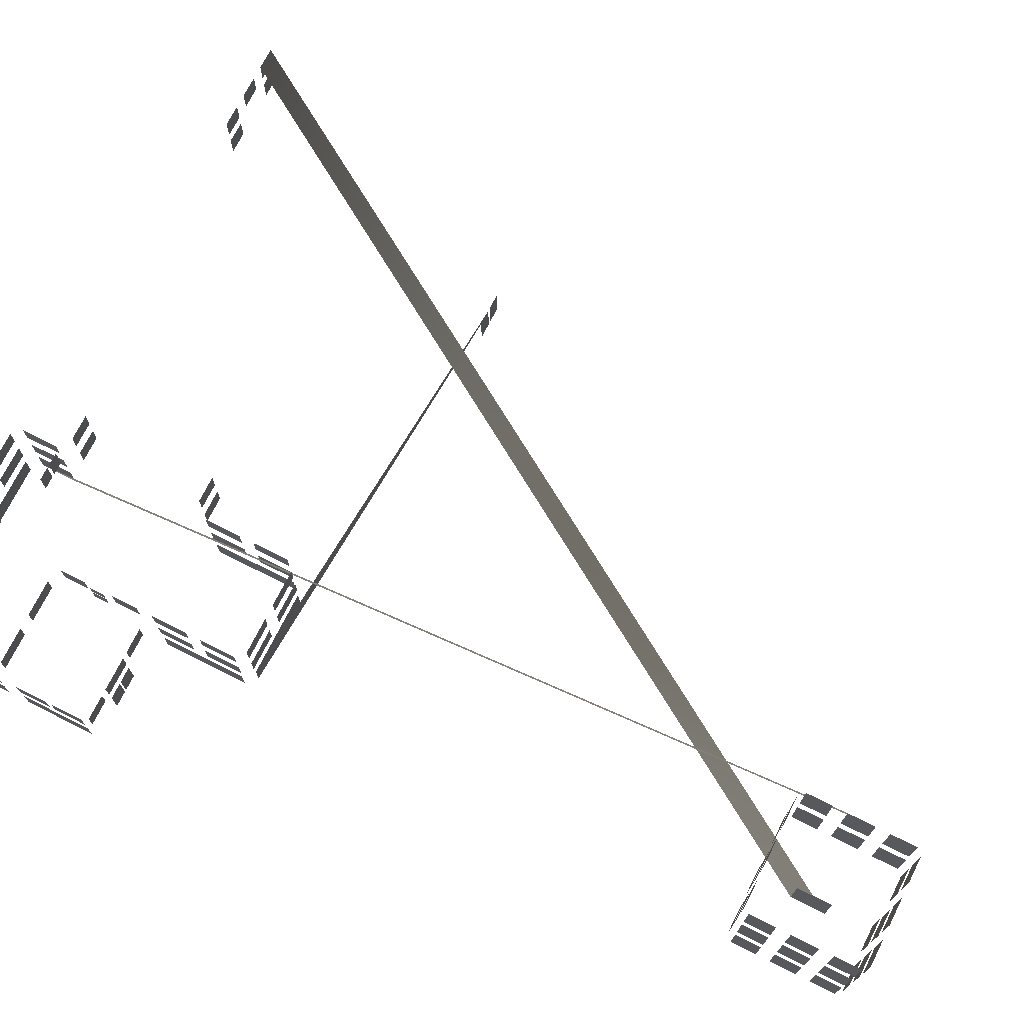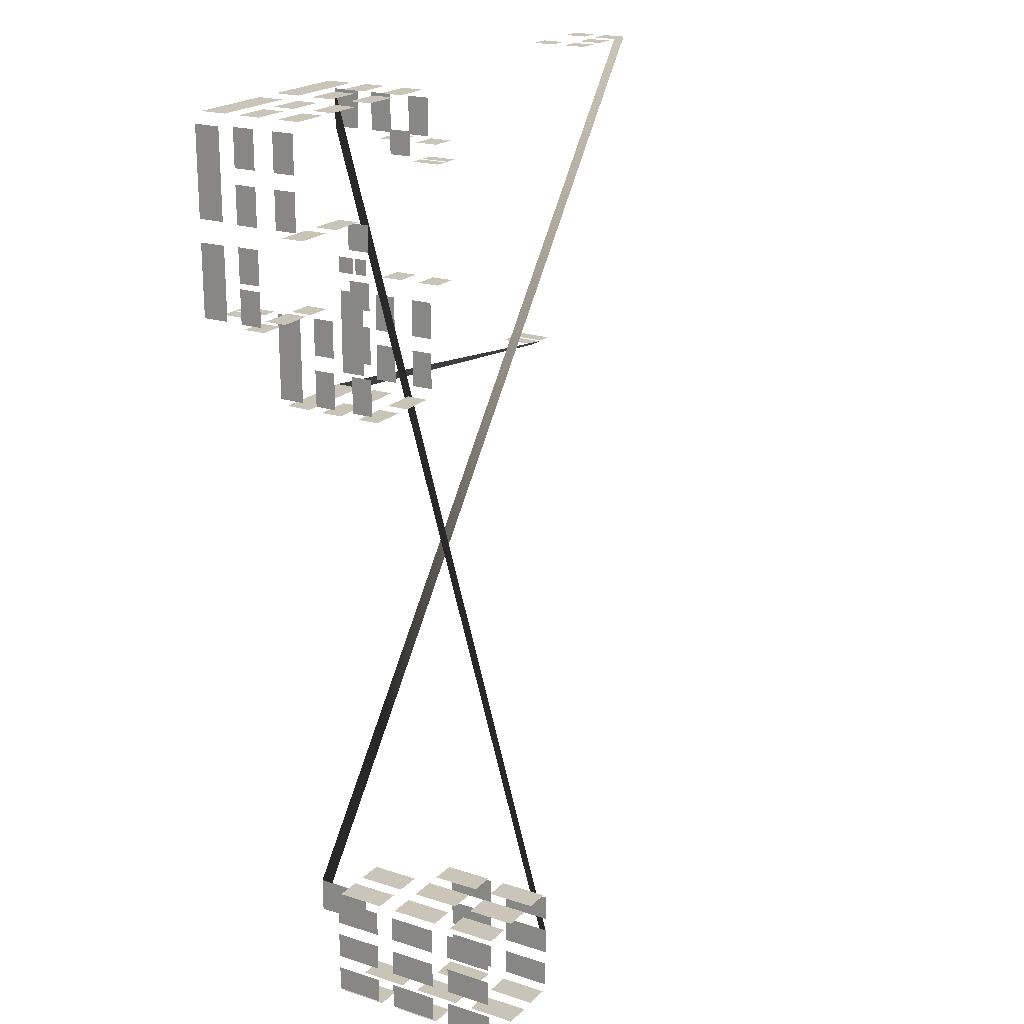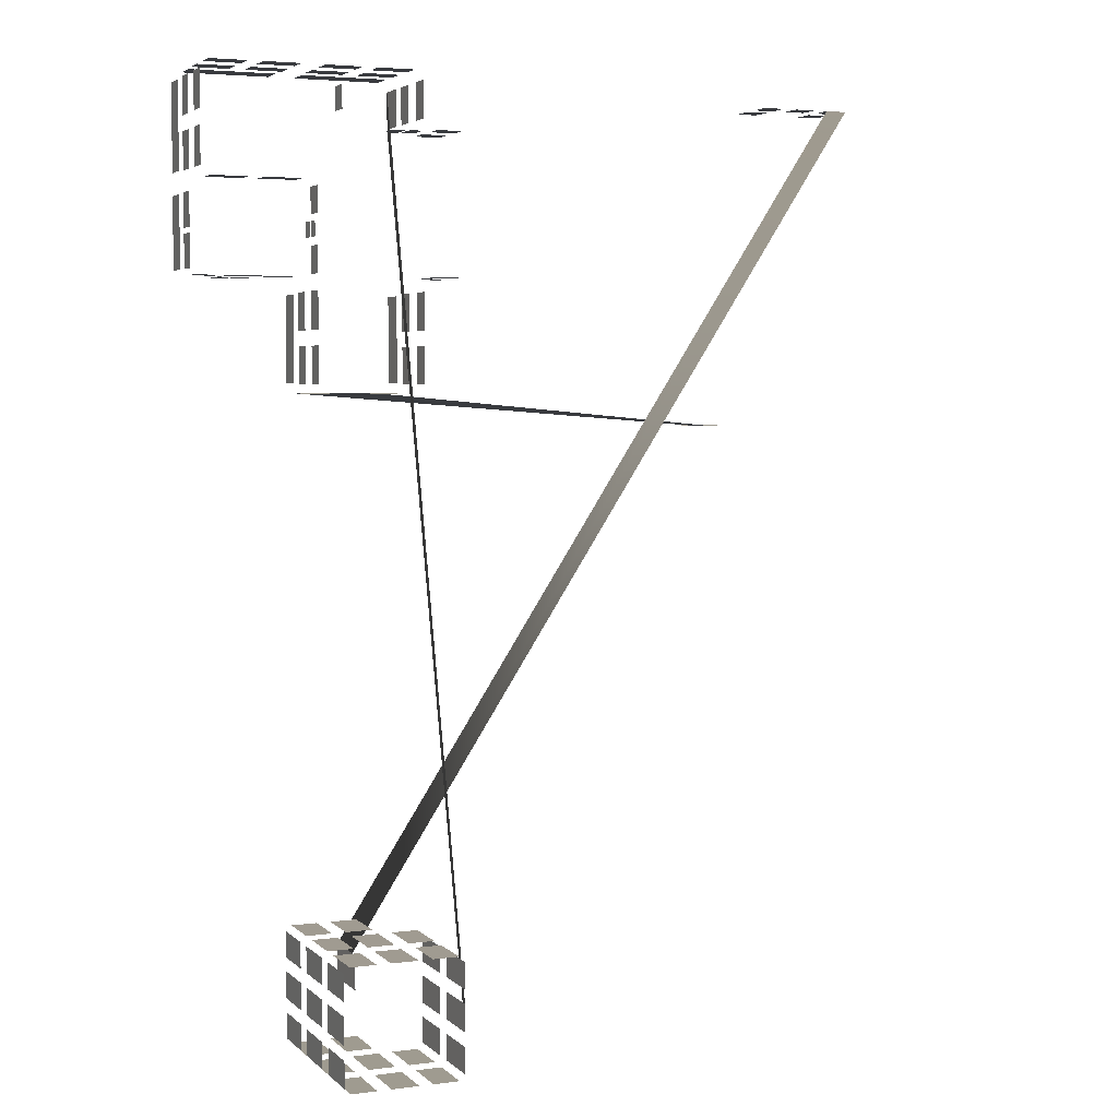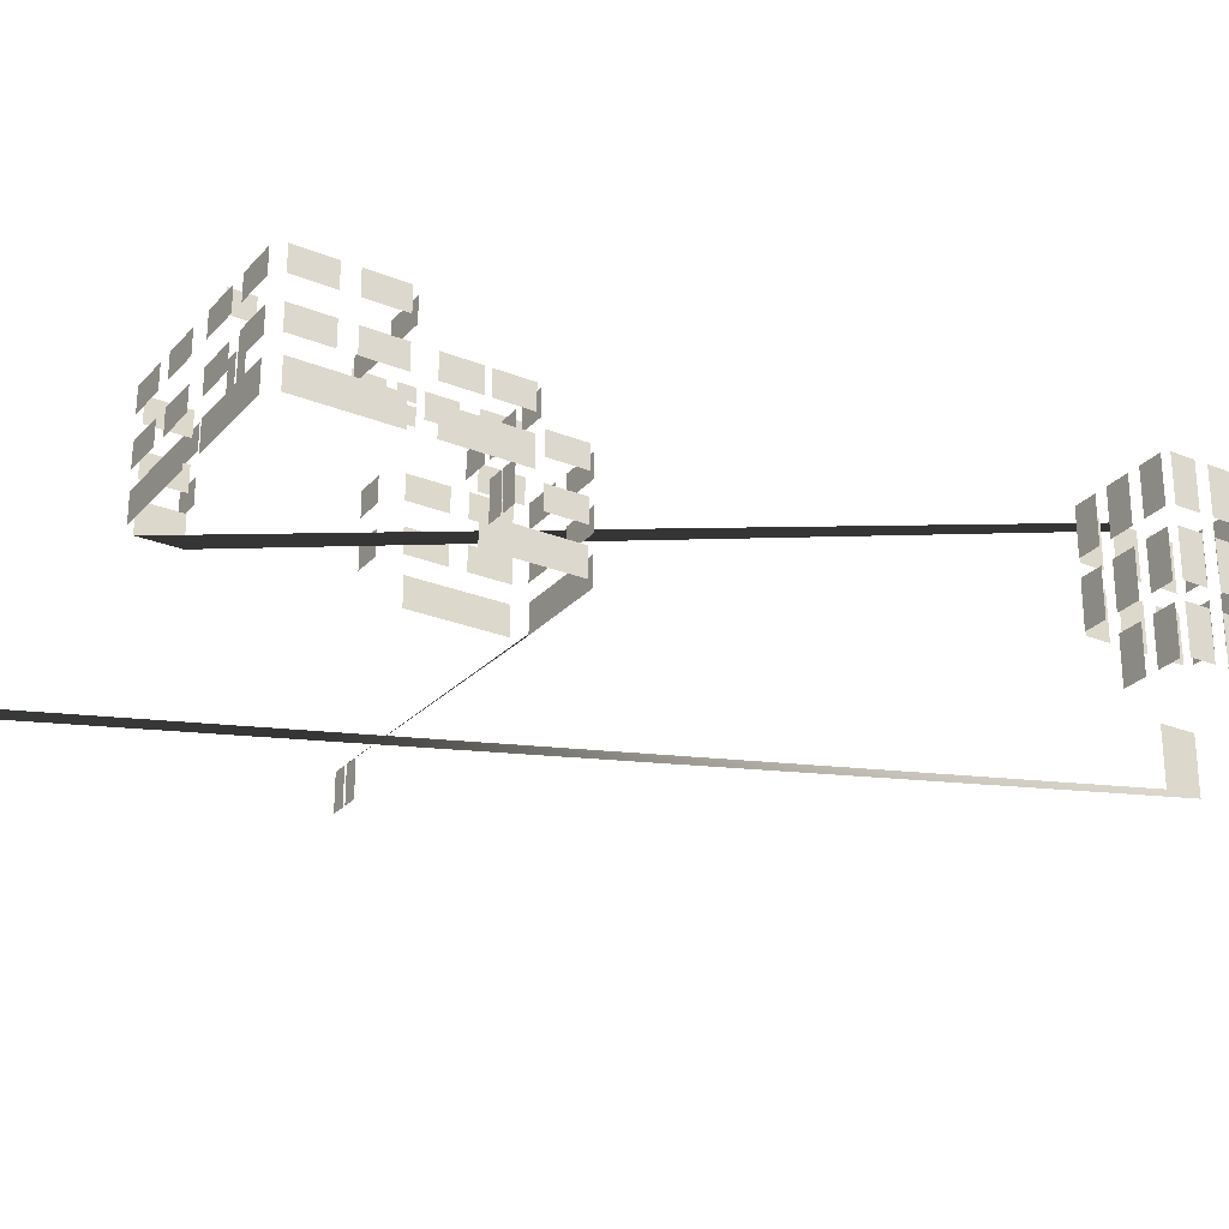
<metadata>
{"format":"obj","ext":"obj","renderer":"f3d","projection":"perspective","resolution":1024,"background":"white","views":[{"elev":72.7,"azim":116.7,"up":"+Y"},{"elev":20.3,"azim":120.6,"up":"+Z"},{"elev":4.1,"azim":157.0,"up":"+Z"},{"elev":-26.7,"azim":57.9,"up":"+Y"}]}
</metadata>
<code>
o model_7
v -2516 92.43 826.8
v -2658 92.43 826.8
v -2516 422.8 826.8
v -2658 422.8 826.8
v -2342 92.43 826.8
v -2484 92.43 826.8
v -2342 422.8 826.8
v -2484 422.8 826.8
v 1385 82.27 1127
v 614.3 82.27 1127
v 1385 316.2 1127
v 614.3 316.2 1127
v 1788 658.9 2127
v 1788 461.1 2127
v 1559 658.9 2127
v 1559 461.1 2127
v 1474 82.27 1986
v 1474 82.27 1215
v 1474 316.2 1986
v 1474 316.2 1215
v 2474 658.9 2823
v 2474 461.1 2823
v 2474 658.9 2524
v 2474 461.1 2524
v 2474 658.9 2476
v 2474 461.1 2476
v 2474 658.9 2178
v 2474 461.1 2178
v 2152 461.1 2127
v 1847 461.1 2127
v 2152 658.9 2127
v 1847 658.9 2127
v 2440 461.1 2127
v 2213 461.1 2127
v 2440 658.9 2127
v 2213 658.9 2127
v 2067 845.1 2925
v 2067 1043 2925
v 2395 845.1 2925
v 2395 1043 2925
v 1933 1043 2925
v 1933 845.1 2925
v 1604 1043 2925
v 1604 845.1 2925
v 1474 845.1 2874
v 1474 845.1 2642
v 1474 1043 2874
v 1474 1043 2642
v 1474 1043 2139
v 1474 1043 2378
v 1474 845.1 2139
v 1474 845.1 2378
v 526.4 316.2 1986
v 526.4 316.2 1215
v 526.4 82.27 1986
v 526.4 82.27 1215
v 604.6 1043 3875
v 604.6 845.1 3875
v 932.8 1043 3875
v 932.8 845.1 3875
v 604.6 658.9 3875
v 604.6 461.1 3875
v 932.8 658.9 3875
v 932.8 461.1 3875
v 1067 658.9 3875
v 1067 461.1 3875
v 1396 658.9 3875
v 1396 461.1 3875
v 1067 1043 3875
v 1067 845.1 3875
v 1396 1043 3875
v 1396 845.1 3875
v 1604 1043 3875
v 1604 845.1 3875
v 1933 1043 3875
v 1933 845.1 3875
v 1604 658.9 3875
v 1604 461.1 3875
v 1933 658.9 3875
v 1933 461.1 3875
v 2067 658.9 3875
v 2067 461.1 3875
v 2395 658.9 3875
v 2395 461.1 3875
v 2067 1043 3875
v 2067 845.1 3875
v 2395 1043 3875
v 2395 845.1 3875
v 2474 316.2 2182
v 2474 316.2 2818
v 2474 82.27 2182
v 2474 82.27 2818
v 2474 1043 3795
v 2474 845.1 3795
v 2474 1043 3466
v 2474 845.1 3466
v 2474 658.9 3795
v 2474 461.1 3795
v 2474 658.9 3466
v 2474 461.1 3466
v 2474 658.9 3334
v 2474 461.1 3334
v 2474 658.9 3005
v 2474 461.1 3005
v 2474 1043 3334
v 2474 845.1 3334
v 2474 1043 3005
v 2474 845.1 3005
v 1385 316.2 3875
v 614.3 316.2 3875
v 1385 82.27 3875
v 614.3 82.27 3875
v 526.4 658.9 3466
v 526.4 461.1 3466
v 526.4 658.9 3795
v 526.4 461.1 3795
v 526.4 1043 3466
v 526.4 845.1 3466
v 526.4 1043 3795
v 526.4 845.1 3795
v 526.4 1043 1204
v 526.4 845.1 1204
v 526.4 1043 1533
v 526.4 845.1 1533
v 526.4 658.9 1204
v 526.4 461.1 1204
v 526.4 658.9 1533
v 526.4 461.1 1533
v 526.4 658.9 1668
v 526.4 461.1 1668
v 526.4 658.9 1996
v 526.4 461.1 1996
v 526.4 1043 1668
v 526.4 845.1 1668
v 526.4 1043 1996
v 526.4 845.1 1996
v 1474 1043 1996
v 1474 845.1 1996
v 1474 1043 1668
v 1474 845.1 1668
v 1474 658.9 1996
v 1474 461.1 1996
v 1474 658.9 1668
v 1474 461.1 1668
v 1474 658.9 1533
v 1474 461.1 1533
v 1474 658.9 1204
v 1474 461.1 1204
v 1474 1043 1533
v 1474 845.1 1533
v 1474 1043 1204
v 1474 845.1 1204
v 2474 316.2 3014
v 2474 316.2 3786
v 2474 82.27 3014
v 2474 82.27 3786
v 1396 1043 1127
v 1396 845.1 1127
v 1067 1043 1127
v 1067 845.1 1127
v 1396 658.9 1127
v 1396 461.1 1127
v 1067 658.9 1127
v 1067 461.1 1127
v 932.8 658.9 1127
v 932.8 461.1 1127
v 604.6 658.9 1127
v 604.6 461.1 1127
v 932.8 1043 1127
v 932.8 845.1 1127
v 604.6 1043 1127
v 604.6 845.1 1127
v 1496 1035 2582
v 1496 924.5 2582
v 1496 1035 2446
v 1496 924.5 2446
v 1496 897.1 2582
v 1496 759.7 2582
v 1496 897.1 2446
v 1496 759.7 2446
v 2008 24.77 2127
v 2008 328.6 2127
v 2150 24.77 2127
v 2150 328.6 2127
v 1992 328.6 2127
v 1992 24.77 2127
v 1849 328.6 2127
v 1849 24.77 2127
v 916.2 1139 3323
v 800 1139 3323
v 916.2 1388 3323
v 800 1388 3323
v 656.3 1388 3323
v 771.6 1388 3323
v 656.3 1139 3323
v 771.6 1139 3323
v 1369 1406 3469
v 1369 1406 3673
v 1369 1216 3469
v 1369 1216 3673
v 2386 316.2 3875
v 1615 316.2 3875
v 2386 82.27 3875
v 1615 82.27 3875
v 172.7 1044 2127
v 405.2 1044 2127
v 172.7 843.7 2127
v 405.2 843.7 2127
v 172.7 660.2 2127
v 405.2 660.2 2127
v 172.7 459.8 2127
v 405.2 459.8 2127
v 405.2 843.7 3374
v 405.2 1044 3374
v 172.7 843.7 3374
v 172.7 1044 3374
v 405.2 459.8 3374
v 405.2 660.2 3374
v 172.7 459.8 3374
v 172.7 660.2 3374
v 526.4 320 3795
v 526.4 320 3466
v 526.4 78.48 3795
v 526.4 78.48 3466
v 655.4 2321 -3881
v 655.4 2321 -4119
v 655.4 1885 -3881
v 655.4 1885 -4119
v 655.4 2321 -3529
v 655.4 2321 -3758
v 655.4 1885 -3529
v 655.4 1885 -3758
v 655.4 2321 -4242
v 655.4 2321 -4471
v 655.4 1885 -4242
v 655.4 1885 -4471
v 1697 2321 -4119
v 1697 2321 -3881
v 1697 1885 -4119
v 1697 1885 -3881
v 1697 2321 -3758
v 1697 2321 -3529
v 1697 1885 -3758
v 1697 1885 -3529
v 1647 2321 -3479
v 1418 2321 -3479
v 1647 1885 -3479
v 1418 1885 -3479
v 1295 2321 -3479
v 1057 2321 -3479
v 1295 1885 -3479
v 1057 1885 -3479
v 934.1 2321 -3479
v 704.6 2321 -3479
v 934.1 1885 -3479
v 704.6 1885 -3479
v 1697 1122 -3881
v 1697 685.6 -3881
v 1697 1122 -4119
v 1697 685.6 -4119
v 655.4 1721 -3881
v 655.4 1721 -4119
v 655.4 1285 -3881
v 655.4 1285 -4119
v 655.4 1721 -4242
v 655.4 1721 -4471
v 655.4 1285 -4242
v 655.4 1285 -4471
v 1697 1721 -3758
v 1697 1721 -3529
v 1697 1285 -3758
v 1697 1285 -3529
v 655.4 1721 -3529
v 655.4 1721 -3758
v 655.4 1285 -3529
v 655.4 1285 -3758
v 1697 1721 -4242
v 1697 1285 -4242
v 1697 1721 -4471
v 1697 1285 -4471
v 1697 1721 -4119
v 1697 1721 -3881
v 1697 1285 -4119
v 1697 1285 -3881
v 1697 1122 -3758
v 1697 1122 -3529
v 1697 685.6 -3758
v 1697 685.6 -3529
v 1697 1122 -4471
v 1697 1122 -4242
v 1697 685.6 -4471
v 1697 685.6 -4242
v 1295 1122 -3479
v 1057 1122 -3479
v 1295 685.6 -3479
v 1057 685.6 -3479
v 1295 1721 -3479
v 1057 1721 -3479
v 1295 1285 -3479
v 1057 1285 -3479
v 934.1 1721 -3479
v 704.6 1721 -3479
v 934.1 1285 -3479
v 704.6 1285 -3479
v 1647 1122 -3479
v 1418 1122 -3479
v 1647 685.6 -3479
v 1418 685.6 -3479
v 1647 1721 -3479
v 1418 1721 -3479
v 1647 1285 -3479
v 1418 1285 -3479
v 1057 2321 -4521
v 1295 2321 -4521
v 1057 1885 -4521
v 1295 1885 -4521
v 1418 2321 -4521
v 1647 2321 -4521
v 1418 1885 -4521
v 1647 1885 -4521
v 704.6 2321 -4521
v 934.1 2321 -4521
v 704.6 1885 -4521
v 934.1 1885 -4521
v 1418 1285 -4521
v 1418 1721 -4521
v 1647 1285 -4521
v 1647 1721 -4521
v 1418 1122 -4521
v 1647 1122 -4521
v 1418 685.6 -4521
v 1647 685.6 -4521
v 1295 1122 -4521
v 1295 685.6 -4521
v 1057 1122 -4521
v 1057 685.6 -4521
v 1057 1721 -4521
v 1295 1721 -4521
v 1057 1285 -4521
v 1295 1285 -4521
v 704.6 1721 -4521
v 934.1 1721 -4521
v 704.6 1285 -4521
v 934.1 1285 -4521
v 1697 2321 -4471
v 1697 2321 -4242
v 1697 1885 -4471
v 1697 1885 -4242
v 1016 522 -3840
v 1016 522 -4160
v 1016 13.35 -3840
v 1016 13.35 -4160
v -3620 631.6 3759
v -3820 631.6 3759
v -3620 413.2 3759
v -3820 413.2 3759
v -3620 288.8 3759
v -3820 288.8 3759
v -3620 70.34 3759
v -3820 70.34 3759
v -2971 288.8 3759
v -3171 288.8 3759
v -2971 70.34 3759
v -3171 70.34 3759
v -2971 631.6 3759
v -3171 631.6 3759
v -2971 413.2 3759
v -3171 413.2 3759
v -3295 631.6 3759
v -3495 631.6 3759
v -3295 413.2 3759
v -3495 413.2 3759
f 1 2 3
f 2 4 3
f 3 4 4
f 4 5 4
f 4 5 5
f 5 6 5
f 5 6 7
f 6 8 7
f 7 8 9
f 8 10 9
f 9 10 11
f 10 12 11
f 11 12 12
f 12 13 12
f 12 13 13
f 13 14 13
f 13 14 15
f 14 16 15
f 15 16 16
f 16 17 16
f 16 17 17
f 17 18 17
f 17 18 19
f 18 20 19
f 19 20 20
f 20 21 20
f 20 21 21
f 21 22 21
f 21 22 23
f 22 24 23
f 23 24 24
f 24 25 24
f 24 25 25
f 25 26 25
f 25 26 27
f 26 28 27
f 27 28 28
f 28 29 28
f 28 29 29
f 29 30 29
f 29 30 31
f 30 32 31
f 31 32 32
f 32 33 32
f 32 33 33
f 33 34 33
f 33 34 35
f 34 36 35
f 35 36 36
f 36 37 36
f 36 37 37
f 37 38 37
f 37 38 39
f 38 40 39
f 39 40 40
f 40 41 40
f 40 41 41
f 41 42 41
f 41 42 43
f 42 44 43
f 43 44 44
f 44 45 44
f 44 45 45
f 45 46 45
f 45 46 47
f 46 48 47
f 47 48 48
f 48 49 48
f 48 49 49
f 49 50 49
f 49 50 51
f 50 52 51
f 51 52 52
f 52 53 52
f 52 53 53
f 53 54 53
f 53 54 55
f 54 56 55
f 55 56 56
f 56 57 56
f 56 57 57
f 57 58 57
f 57 58 59
f 58 60 59
f 59 60 60
f 60 61 60
f 60 61 61
f 61 62 61
f 61 62 63
f 62 64 63
f 63 64 64
f 64 65 64
f 64 65 65
f 65 66 65
f 65 66 67
f 66 68 67
f 67 68 68
f 68 69 68
f 68 69 69
f 69 70 69
f 69 70 71
f 70 72 71
f 71 72 72
f 72 73 72
f 72 73 73
f 73 74 73
f 73 74 75
f 74 76 75
f 75 76 76
f 76 77 76
f 76 77 77
f 77 78 77
f 77 78 79
f 78 80 79
f 79 80 80
f 80 81 80
f 80 81 81
f 81 82 81
f 81 82 83
f 82 84 83
f 83 84 84
f 84 85 84
f 84 85 85
f 85 86 85
f 85 86 87
f 86 88 87
f 87 88 88
f 88 89 88
f 88 89 89
f 89 90 89
f 89 90 91
f 90 92 91
f 91 92 92
f 92 93 92
f 92 93 93
f 93 94 93
f 93 94 95
f 94 96 95
f 95 96 96
f 96 97 96
f 96 97 97
f 97 98 97
f 97 98 99
f 98 100 99
f 99 100 100
f 100 101 100
f 100 101 101
f 101 102 101
f 101 102 103
f 102 104 103
f 103 104 104
f 104 105 104
f 104 105 105
f 105 106 105
f 105 106 107
f 106 108 107
f 107 108 108
f 108 109 108
f 108 109 109
f 109 110 109
f 109 110 111
f 110 112 111
f 111 112 112
f 112 113 112
f 112 113 113
f 113 114 113
f 113 114 115
f 114 116 115
f 115 116 116
f 116 117 116
f 116 117 117
f 117 118 117
f 117 118 119
f 118 120 119
f 119 120 120
f 120 121 120
f 120 121 121
f 121 122 121
f 121 122 123
f 122 124 123
f 123 124 124
f 124 125 124
f 124 125 125
f 125 126 125
f 125 126 127
f 126 128 127
f 127 128 128
f 128 129 128
f 128 129 129
f 129 130 129
f 129 130 131
f 130 132 131
f 131 132 132
f 132 133 132
f 132 133 133
f 133 134 133
f 133 134 135
f 134 136 135
f 135 136 136
f 136 137 136
f 136 137 137
f 137 138 137
f 137 138 139
f 138 140 139
f 139 140 140
f 140 141 140
f 140 141 141
f 141 142 141
f 141 142 143
f 142 144 143
f 143 144 144
f 144 145 144
f 144 145 145
f 145 146 145
f 145 146 147
f 146 148 147
f 147 148 148
f 148 149 148
f 148 149 149
f 149 150 149
f 149 150 151
f 150 152 151
f 151 152 152
f 152 153 152
f 152 153 153
f 153 154 153
f 153 154 155
f 154 156 155
f 155 156 156
f 156 157 156
f 156 157 157
f 157 158 157
f 157 158 159
f 158 160 159
f 159 160 160
f 160 161 160
f 160 161 161
f 161 162 161
f 161 162 163
f 162 164 163
f 163 164 164
f 164 165 164
f 164 165 165
f 165 166 165
f 165 166 167
f 166 168 167
f 167 168 168
f 168 169 168
f 168 169 169
f 169 170 169
f 169 170 171
f 170 172 171
f 171 172 172
f 172 173 172
f 172 173 173
f 173 174 173
f 173 174 175
f 174 176 175
f 175 176 176
f 176 177 176
f 176 177 177
f 177 178 177
f 177 178 179
f 178 180 179
f 179 180 180
f 180 181 180
f 180 181 181
f 181 182 181
f 181 182 183
f 182 184 183
f 183 184 184
f 184 185 184
f 184 185 185
f 185 186 185
f 185 186 187
f 186 188 187
f 187 188 188
f 188 189 188
f 188 189 189
f 189 190 189
f 189 190 191
f 190 192 191
f 191 192 192
f 192 193 192
f 192 193 193
f 193 194 193
f 193 194 195
f 194 196 195
f 195 196 196
f 196 197 196
f 196 197 197
f 197 198 197
f 197 198 199
f 198 200 199
f 199 200 200
f 200 201 200
f 200 201 201
f 201 202 201
f 201 202 203
f 202 204 203
f 203 204 204
f 204 205 204
f 204 205 205
f 205 206 205
f 205 206 207
f 206 208 207
f 207 208 208
f 208 209 208
f 208 209 209
f 209 210 209
f 209 210 211
f 210 212 211
f 211 212 212
f 212 213 212
f 212 213 213
f 213 214 213
f 213 214 215
f 214 216 215
f 215 216 216
f 216 217 216
f 216 217 217
f 217 218 217
f 217 218 219
f 218 220 219
f 219 220 220
f 220 221 220
f 220 221 221
f 221 222 221
f 221 222 223
f 222 224 223
f 223 224 225
f 224 226 225
f 225 226 227
f 226 228 227
f 227 228 228
f 228 229 228
f 228 229 229
f 229 230 229
f 229 230 231
f 230 232 231
f 231 232 232
f 232 233 232
f 232 233 233
f 233 234 233
f 233 234 235
f 234 236 235
f 235 236 236
f 236 237 236
f 236 237 237
f 237 238 237
f 237 238 239
f 238 240 239
f 239 240 240
f 240 241 240
f 240 241 241
f 241 242 241
f 241 242 243
f 242 244 243
f 243 244 244
f 244 245 244
f 244 245 245
f 245 246 245
f 245 246 247
f 246 248 247
f 247 248 248
f 248 249 248
f 248 249 249
f 249 250 249
f 249 250 251
f 250 252 251
f 251 252 252
f 252 253 252
f 252 253 253
f 253 254 253
f 253 254 255
f 254 256 255
f 255 256 256
f 256 257 256
f 256 257 257
f 257 258 257
f 257 258 259
f 258 260 259
f 259 260 260
f 260 261 260
f 260 261 261
f 261 262 261
f 261 262 263
f 262 264 263
f 263 264 264
f 264 265 264
f 264 265 265
f 265 266 265
f 265 266 267
f 266 268 267
f 267 268 268
f 268 269 268
f 268 269 269
f 269 270 269
f 269 270 271
f 270 272 271
f 271 272 272
f 272 273 272
f 272 273 273
f 273 274 273
f 273 274 275
f 274 276 275
f 275 276 276
f 276 277 276
f 276 277 277
f 277 278 277
f 277 278 279
f 278 280 279
f 279 280 280
f 280 281 280
f 280 281 281
f 281 282 281
f 281 282 283
f 282 284 283
f 283 284 284
f 284 285 284
f 284 285 285
f 285 286 285
f 285 286 287
f 286 288 287
f 287 288 288
f 288 289 288
f 288 289 289
f 289 290 289
f 289 290 291
f 290 292 291
f 291 292 292
f 292 293 292
f 292 293 293
f 293 294 293
f 293 294 295
f 294 296 295
f 295 296 296
f 296 297 296
f 296 297 297
f 297 298 297
f 297 298 299
f 298 300 299
f 299 300 300
f 300 301 300
f 300 301 301
f 301 302 301
f 301 302 303
f 302 304 303
f 303 304 304
f 304 305 304
f 304 305 305
f 305 306 305
f 305 306 307
f 306 308 307
f 307 308 308
f 308 309 308
f 308 309 309
f 309 310 309
f 309 310 311
f 310 312 311
f 311 312 312
f 312 313 312
f 312 313 313
f 313 314 313
f 313 314 315
f 314 316 315
f 315 316 316
f 316 317 316
f 316 317 317
f 317 318 317
f 317 318 319
f 318 320 319
f 319 320 320
f 320 321 320
f 320 321 321
f 321 322 321
f 321 322 323
f 322 324 323
f 323 324 324
f 324 325 324
f 324 325 325
f 325 326 325
f 325 326 327
f 326 328 327
f 327 328 328
f 328 329 328
f 328 329 329
f 329 330 329
f 329 330 331
f 330 332 331
f 331 332 332
f 332 333 332
f 332 333 333
f 333 334 333
f 333 334 335
f 334 336 335
f 335 336 336
f 336 337 336
f 336 337 337
f 337 338 337
f 337 338 339
f 338 340 339
f 339 340 340
f 340 341 340
f 340 341 341
f 341 342 341
f 341 342 343
f 342 344 343
f 343 344 344
f 344 345 344
f 344 345 345
f 345 346 345
f 345 346 347
f 346 348 347
f 347 348 348
f 348 349 348
f 348 349 349
f 349 350 349
f 349 350 351
f 350 352 351
f 351 352 353
f 352 354 353
f 353 354 355
f 354 356 355
f 355 356 356
f 356 357 356
f 356 357 357
f 357 358 357
f 357 358 359
f 358 360 359
f 359 360 360
f 360 361 360
f 360 361 361
f 361 362 361
f 361 362 363
f 362 364 363
f 363 364 364
f 364 365 364
f 364 365 365
f 365 366 365
f 365 366 367
f 366 368 367
f 367 368 368
f 368 369 368
f 368 369 369
f 369 370 369
f 369 370 371
f 370 372 371

</code>
